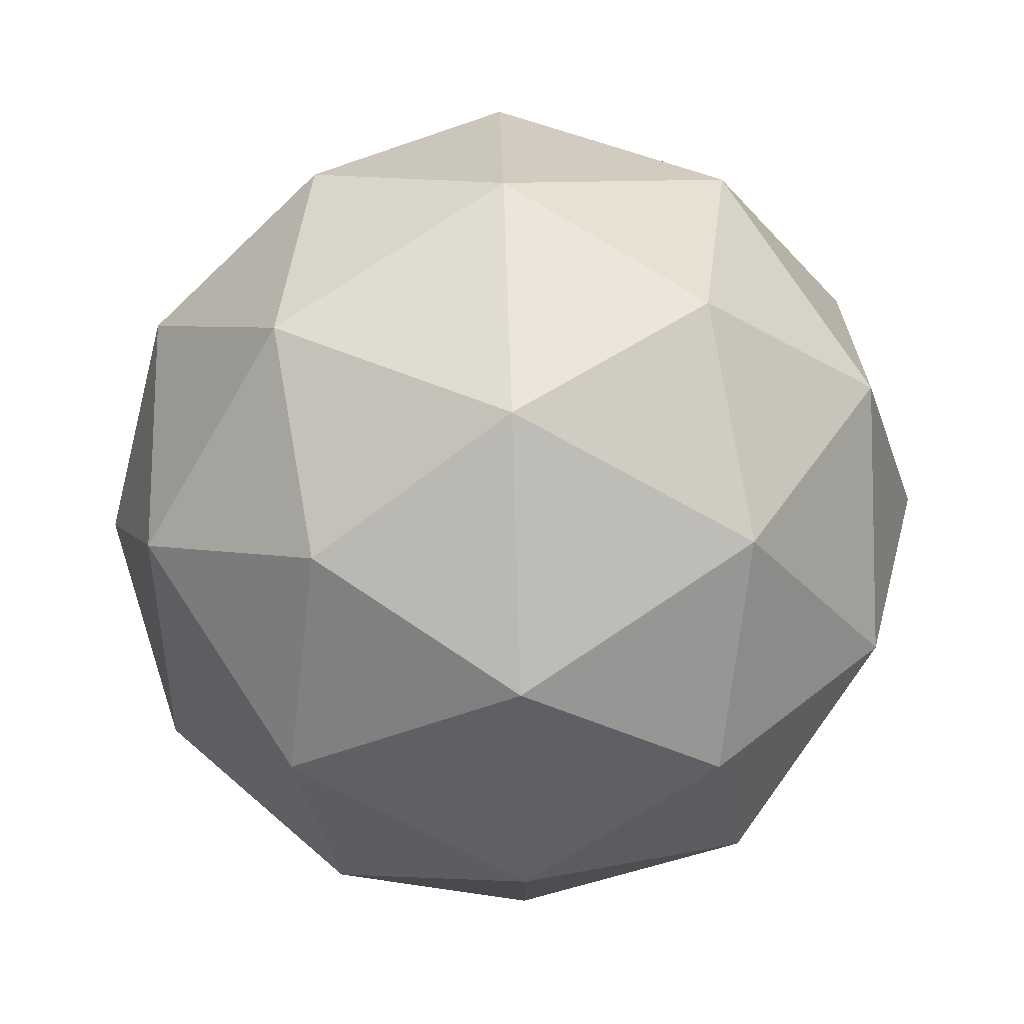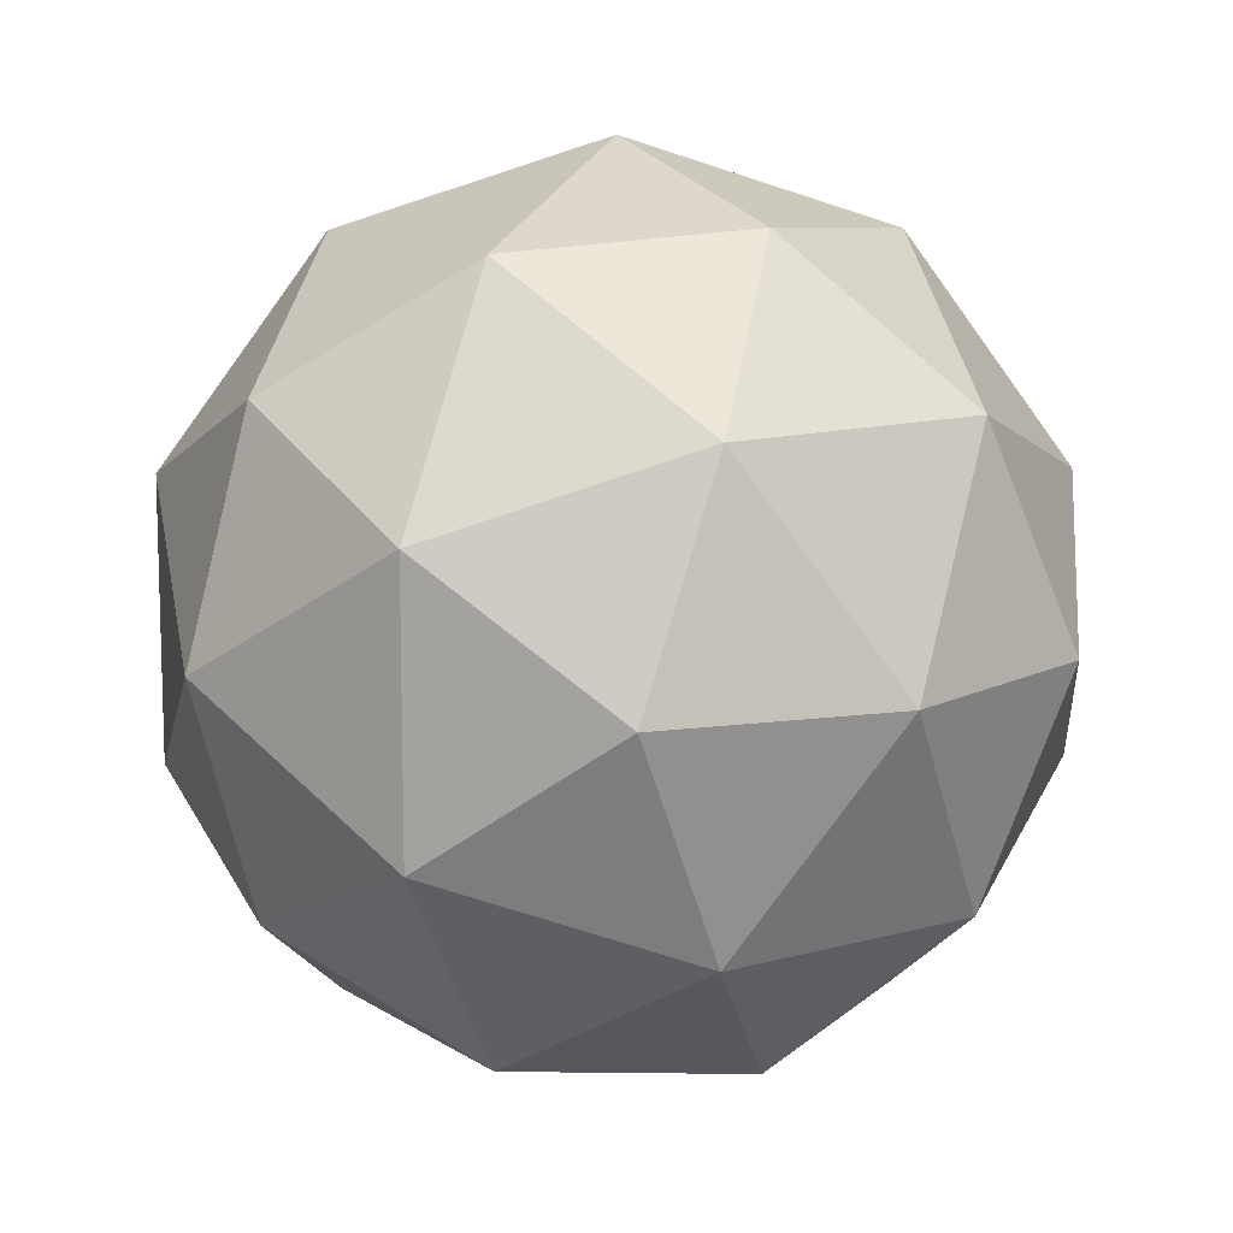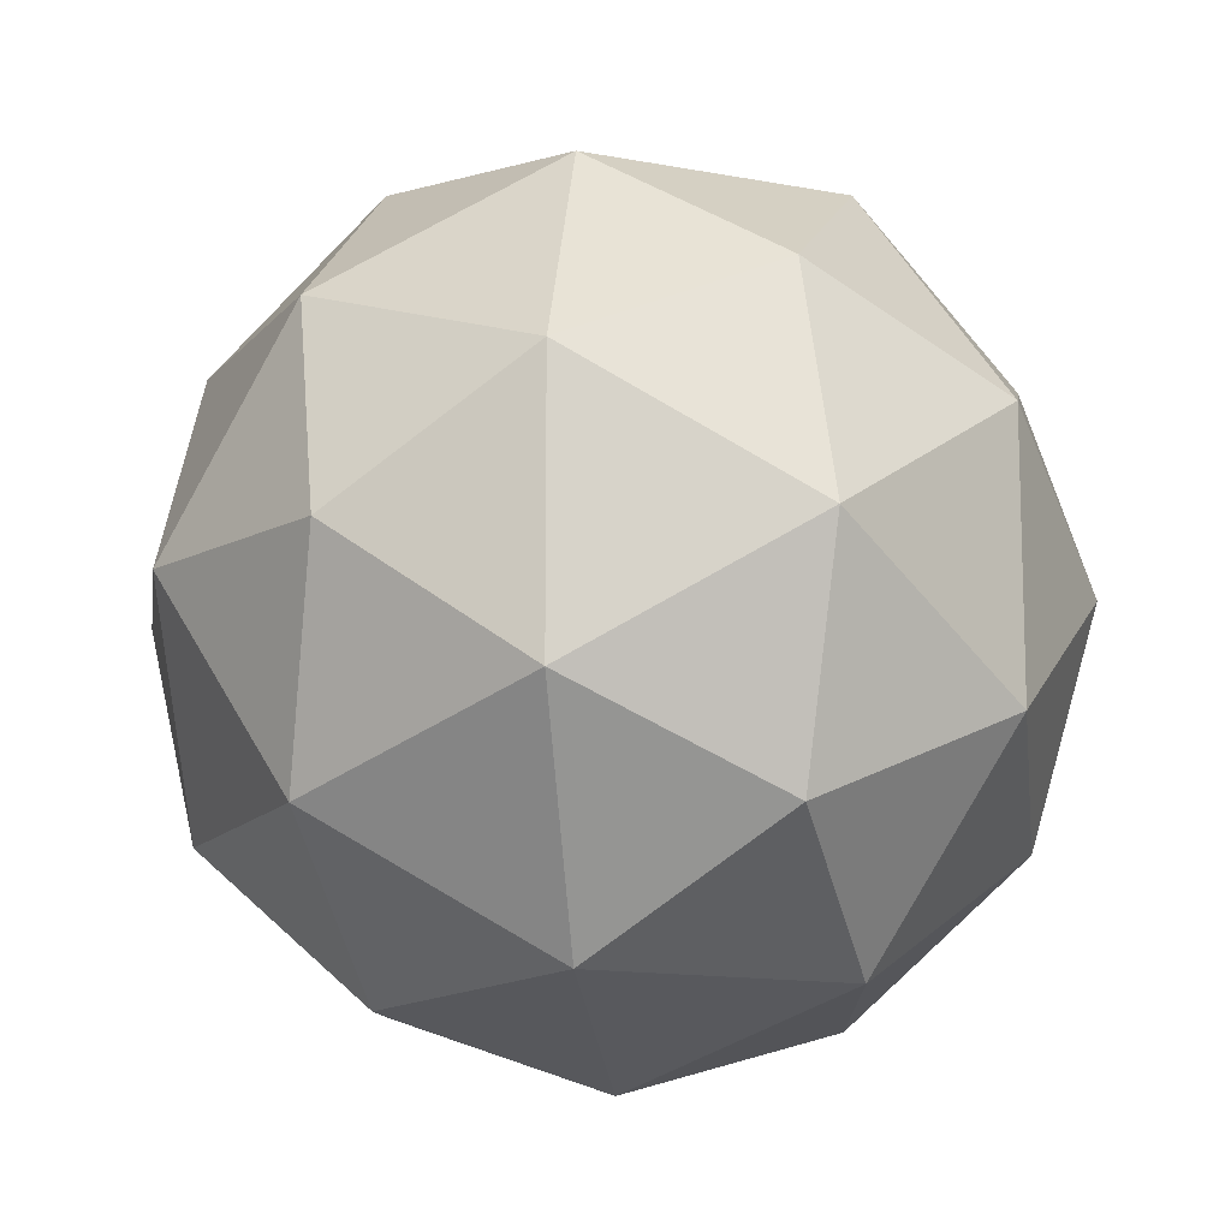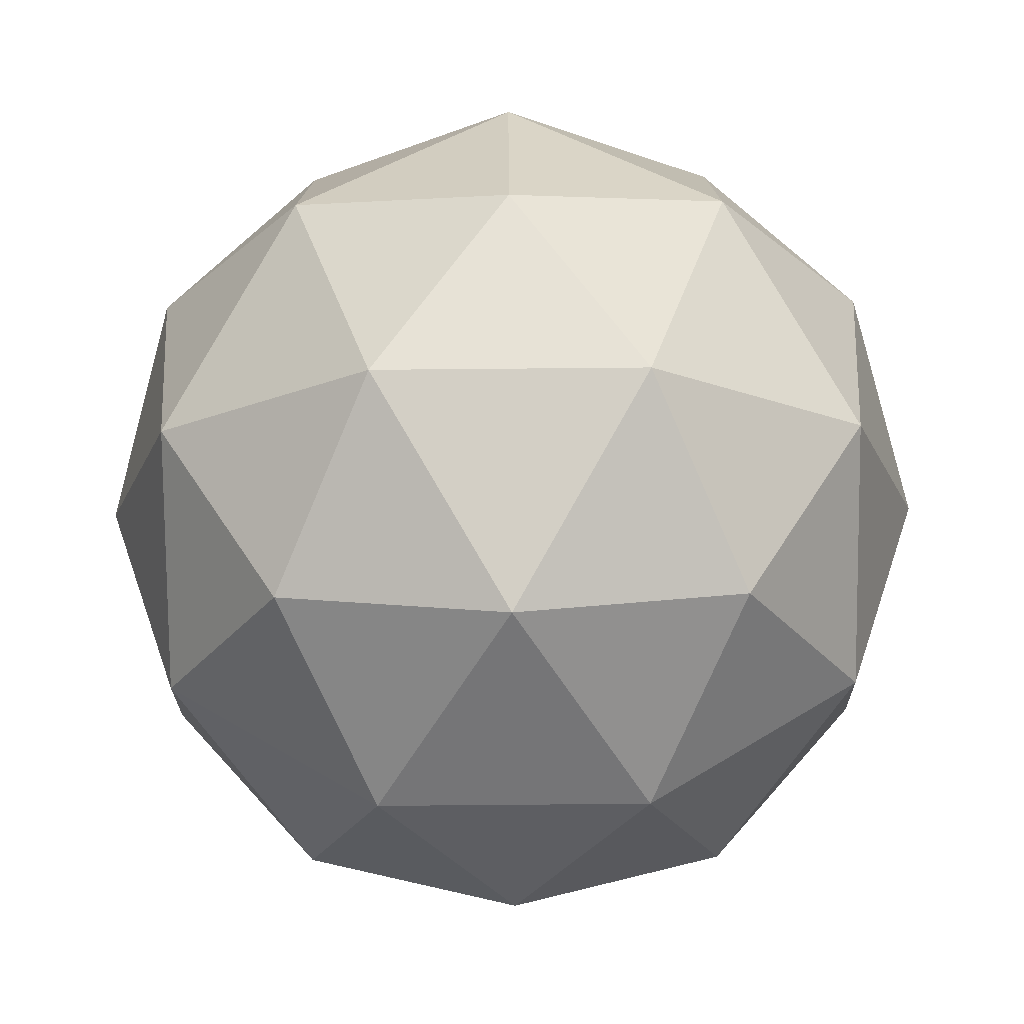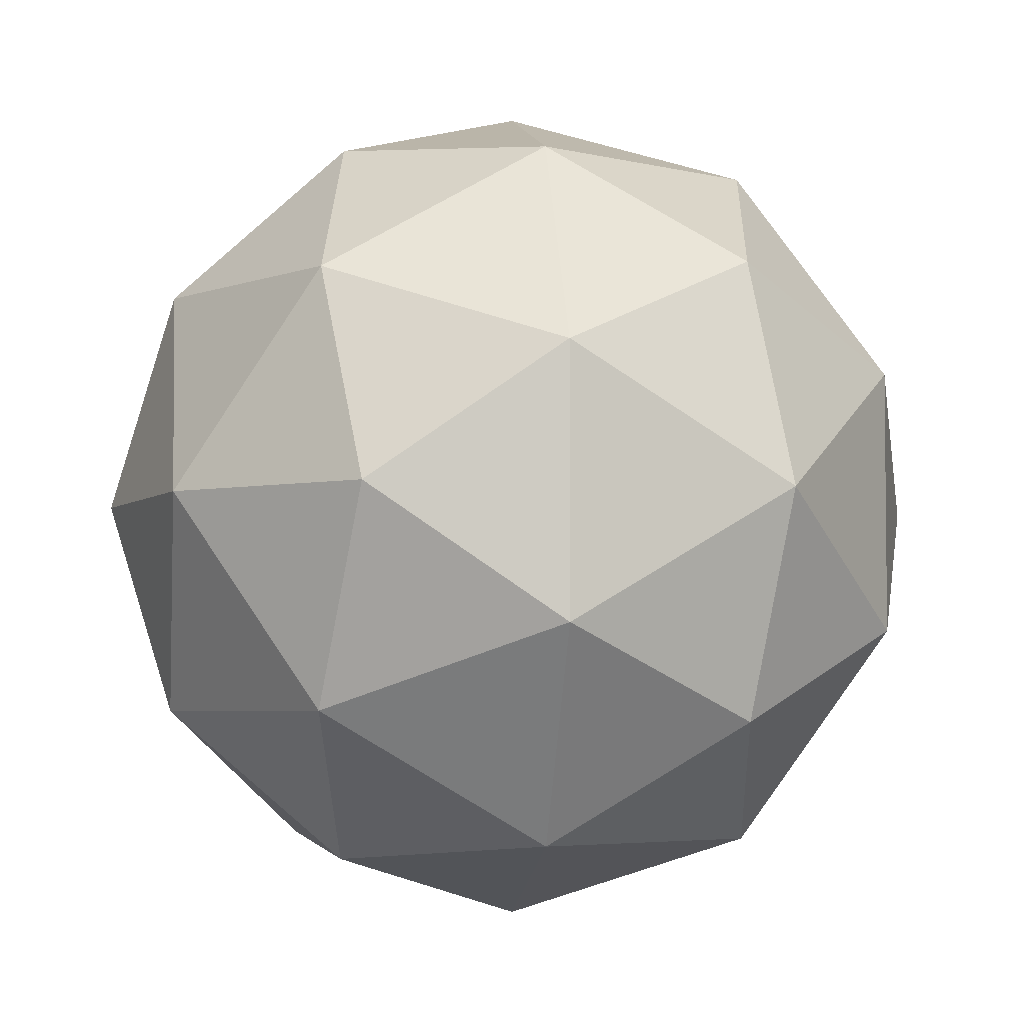
<metadata>
{"format":"obj","ext":"obj","renderer":"f3d","projection":"perspective","resolution":1024,"background":"white","views":[{"elev":77.6,"azim":-123.6,"up":"+Z"},{"elev":12.0,"azim":-123.9,"up":"+Y"},{"elev":-12.9,"azim":65.9,"up":"+Z"},{"elev":-77.5,"azim":-89.5,"up":"+Z"},{"elev":-4.3,"azim":-129.3,"up":"+Z"}]}
</metadata>
<code>
o
g Group1
v 0.5 0.309 0.809
v 0.309 0.809 0.5
v 0 0.5257 0.8507
f 1 2 3
v 0.809 0.5 0.309
v 0.8507 0 0.5257
f 4 1 5
v 0.5257 0.8507 0
f 2 4 6
f 2 1 4
v -0.309 0.809 0.5
f 3 2 7
v 0 1 0
f 2 6 8
v -0.5257 0.8507 0
f 7 8 9
f 2 8 7
v -0.5 0.309 0.809
f 3 7 10
v -0.809 0.5 0.309
f 7 9 11
v -0.8507 0 0.5257
f 11 12 10
f 7 11 10
v 0 0 1
f 3 10 13
v -0.5 -0.309 0.809
f 10 12 14
v 0 -0.5257 0.8507
f 13 14 15
f 13 10 14
f 1 3 13
v 0.5 -0.309 0.809
f 16 13 15
f 5 1 16
f 1 13 16
v 1 0 0
f 4 5 17
v 0.809 0.5 -0.309
v 0.8507 0 -0.5257
f 18 17 19
f 6 4 18
f 4 17 18
v 0.309 0.809 -0.5
f 6 20 8
v 0 0.5257 -0.8507
v -0.309 0.809 -0.5
f 20 21 22
f 8 22 9
f 8 20 22
v -0.809 0.5 -0.309
f 9 23 11
v -0.8507 0 -0.5257
v -1 0 0
f 23 24 25
f 11 25 12
f 23 25 11
v -0.809 -0.5 0.309
f 12 26 14
v -0.309 -0.809 0.5
v -0.5257 -0.8507 0
f 27 26 28
f 15 14 27
f 14 26 27
v 0.309 -0.809 0.5
f 16 15 29
v 0.5257 -0.8507 0
v 0.809 -0.5 0.309
f 29 30 31
f 5 16 31
f 16 29 31
f 5 31 17
v 0.809 -0.5 -0.309
f 31 30 32
f 17 32 19
f 17 31 32
f 6 18 20
v 0.5 0.309 -0.809
f 18 19 33
f 33 21 20
f 20 18 33
f 9 22 23
v -0.5 0.309 -0.809
f 21 34 22
f 23 34 24
f 22 34 23
f 25 26 12
v -0.809 -0.5 -0.309
f 24 35 25
f 35 28 26
f 25 35 26
f 15 27 29
v 0 -1 0
f 27 28 36
f 29 36 30
f 27 36 29
v 0.5 -0.309 -0.809
v 0.309 -0.809 -0.5
v 0 -0.5257 -0.8507
f 37 38 39
f 19 32 37
f 30 38 32
f 37 32 38
v 0 0 -1
f 37 39 40
f 33 40 21
f 19 37 33
f 37 40 33
v -0.5 -0.309 -0.809
f 39 41 40
f 41 24 34
f 40 34 21
f 40 41 34
v -0.309 -0.809 -0.5
f 39 42 41
f 28 35 42
f 24 41 35
f 41 42 35
f 42 39 38
f 36 38 30
f 28 42 36
f 36 42 38

</code>
